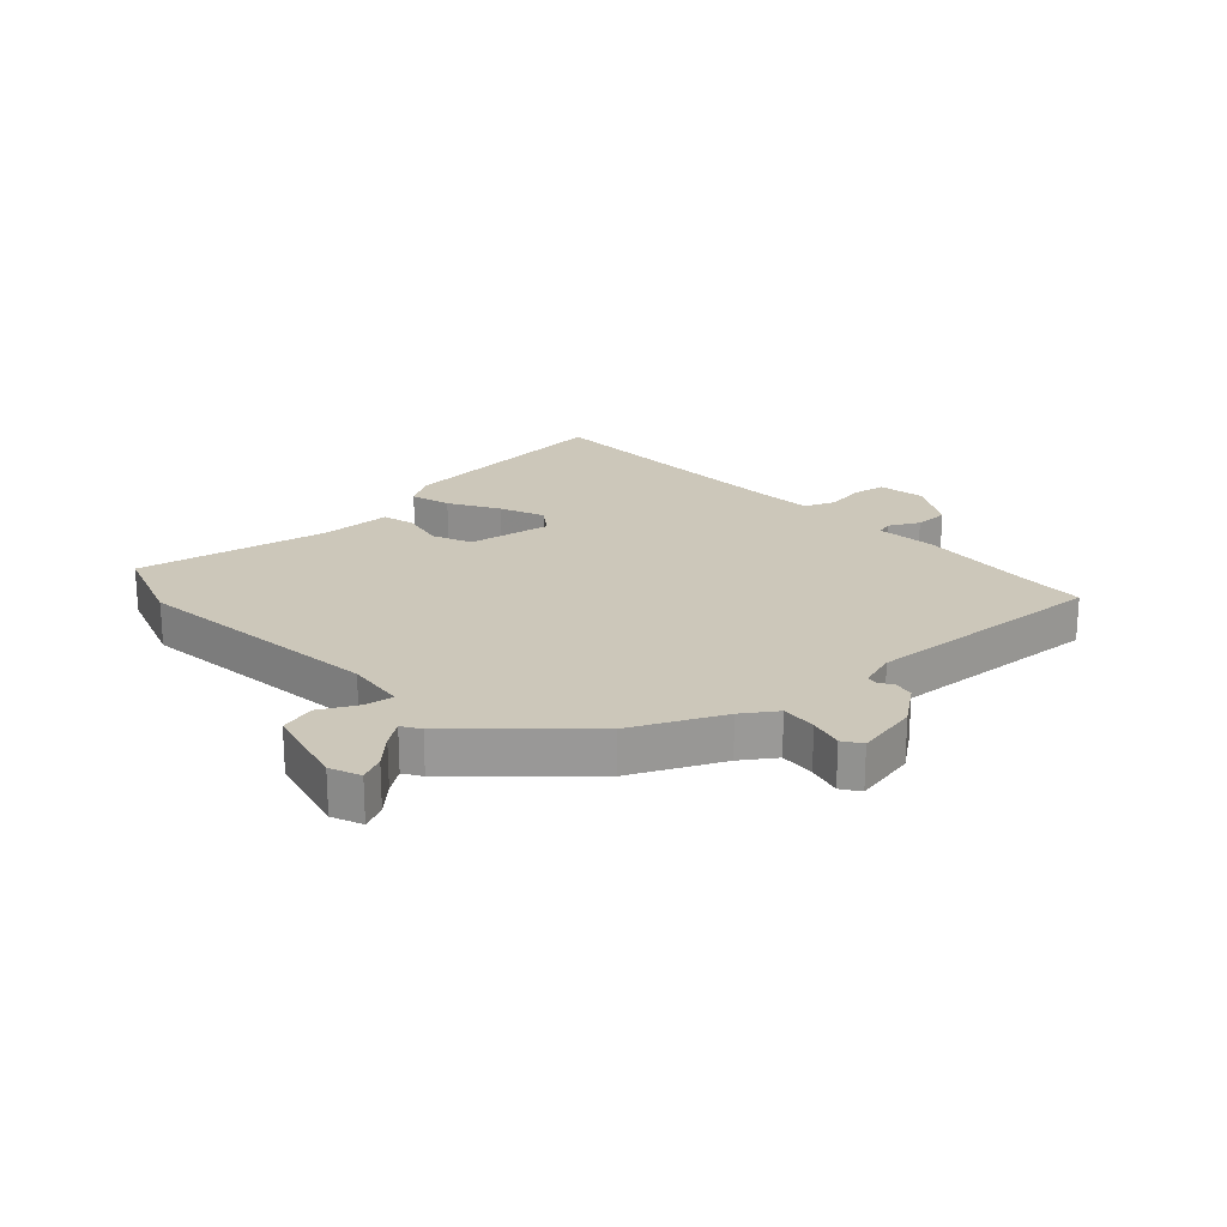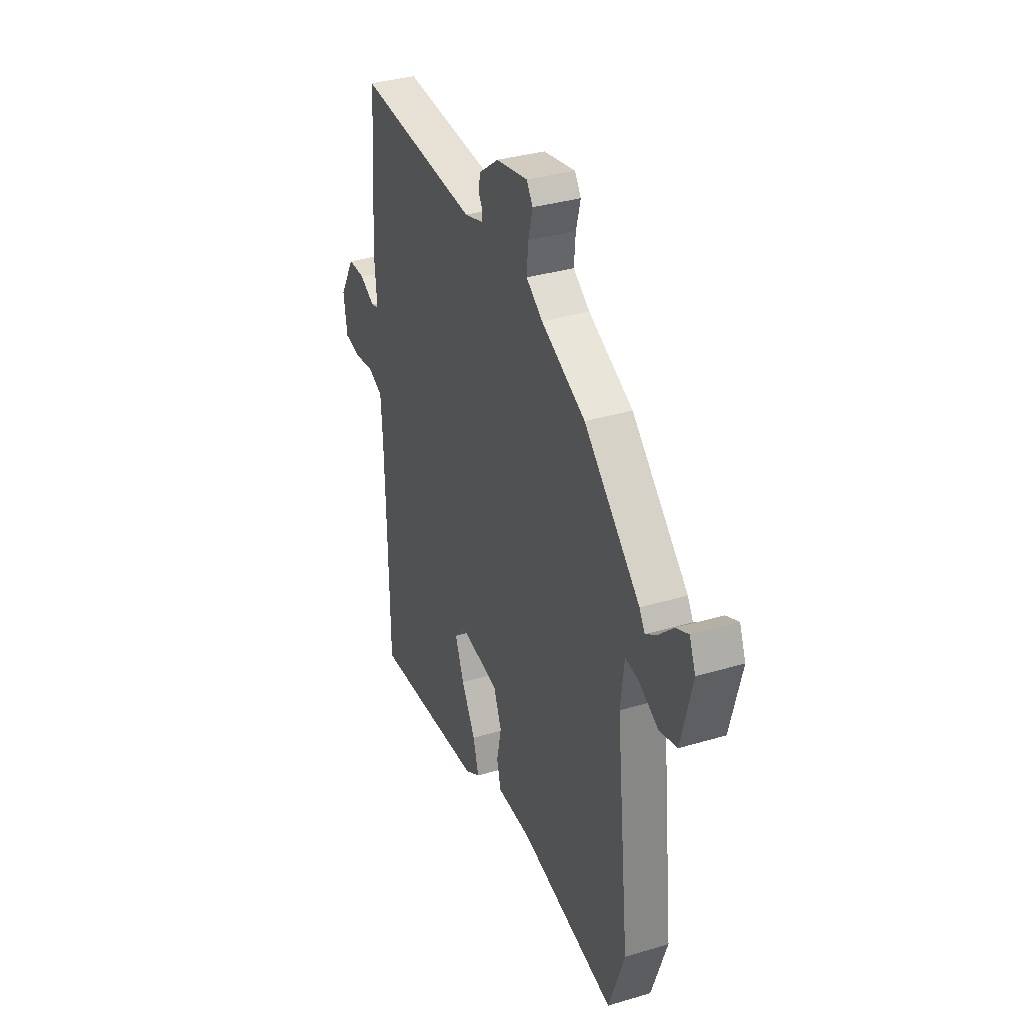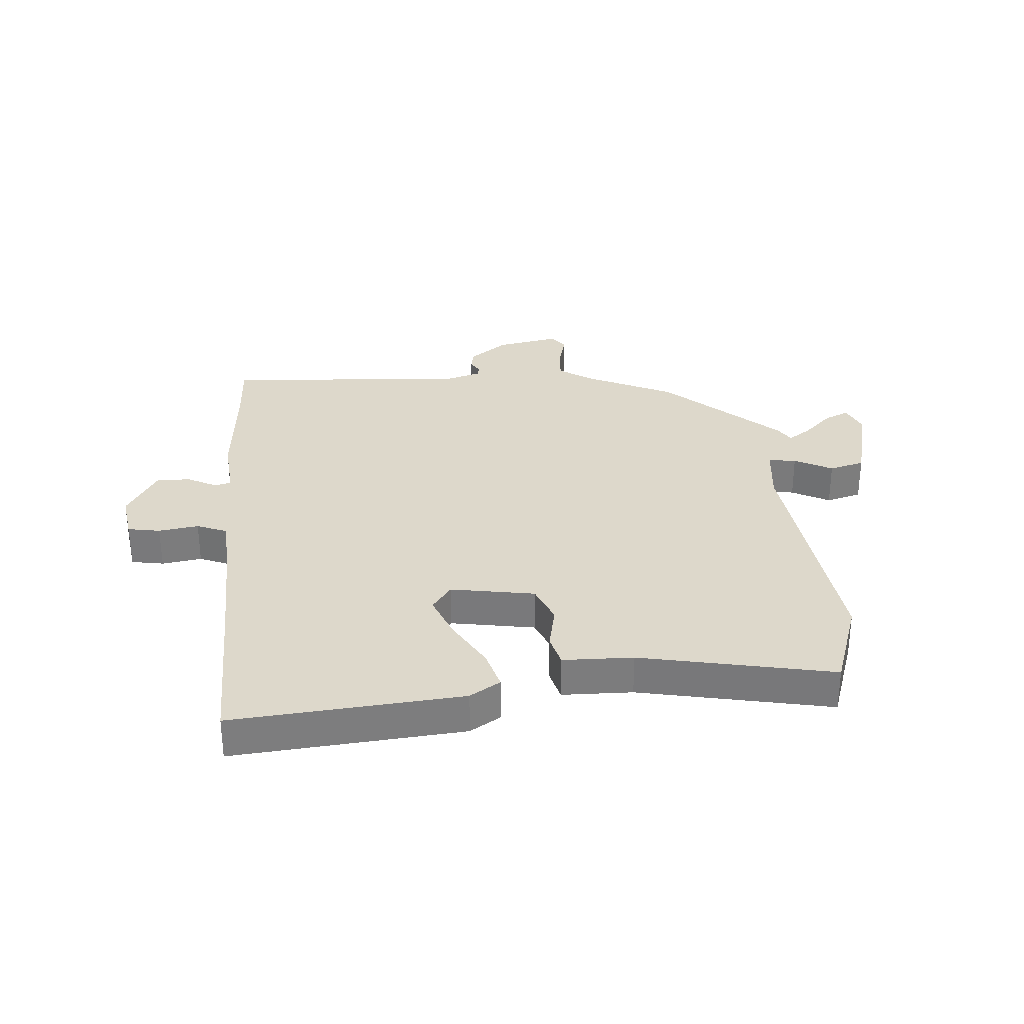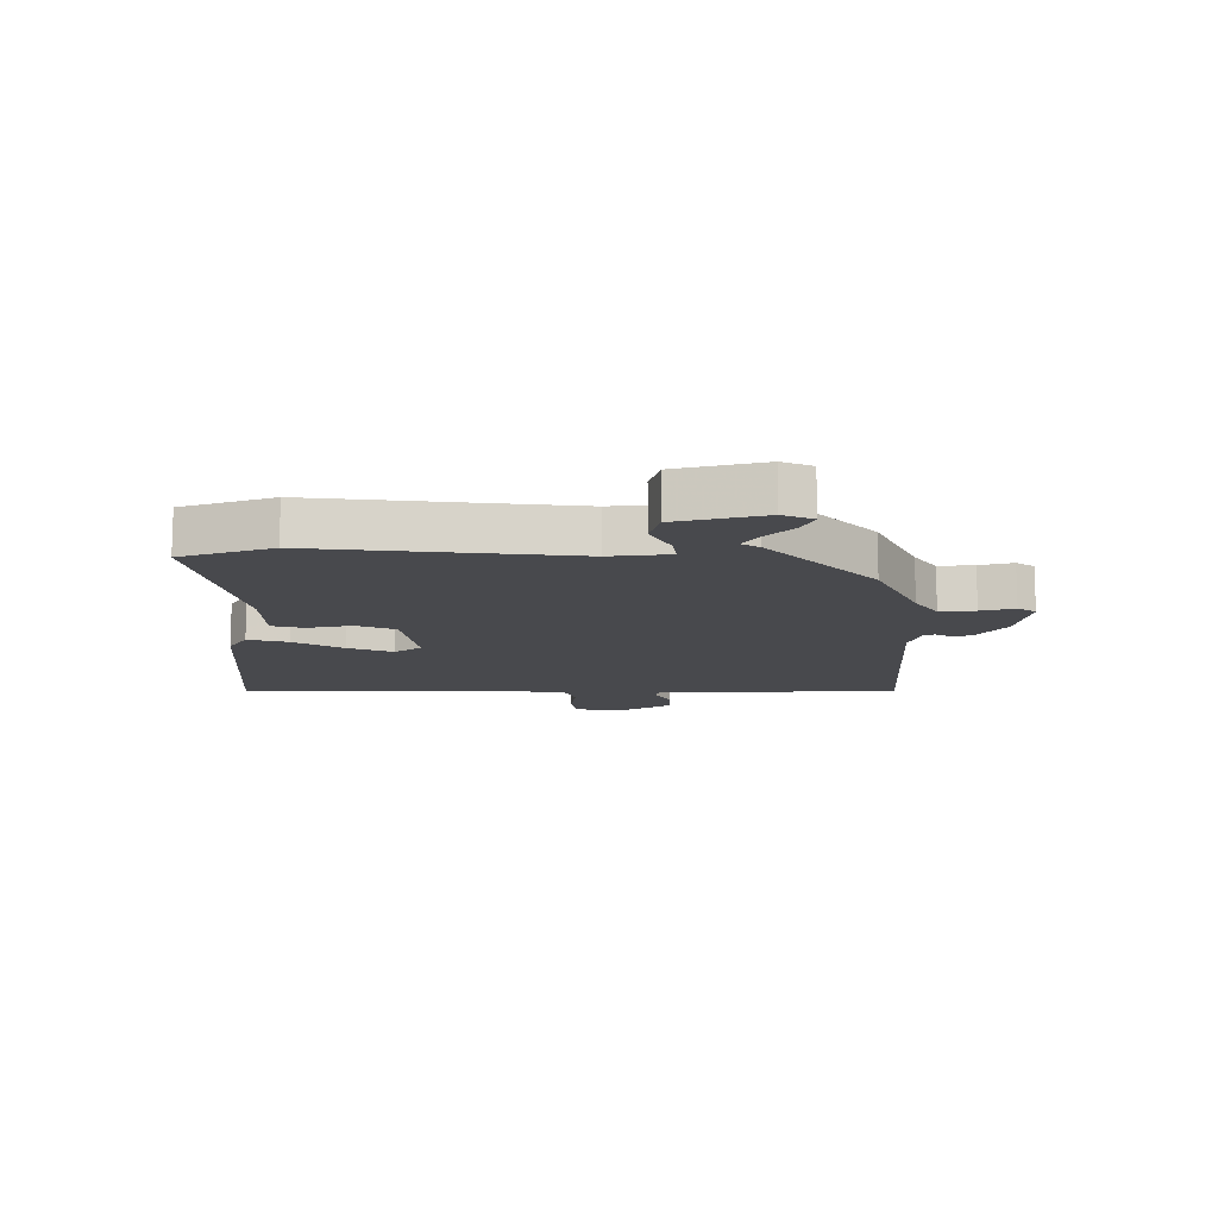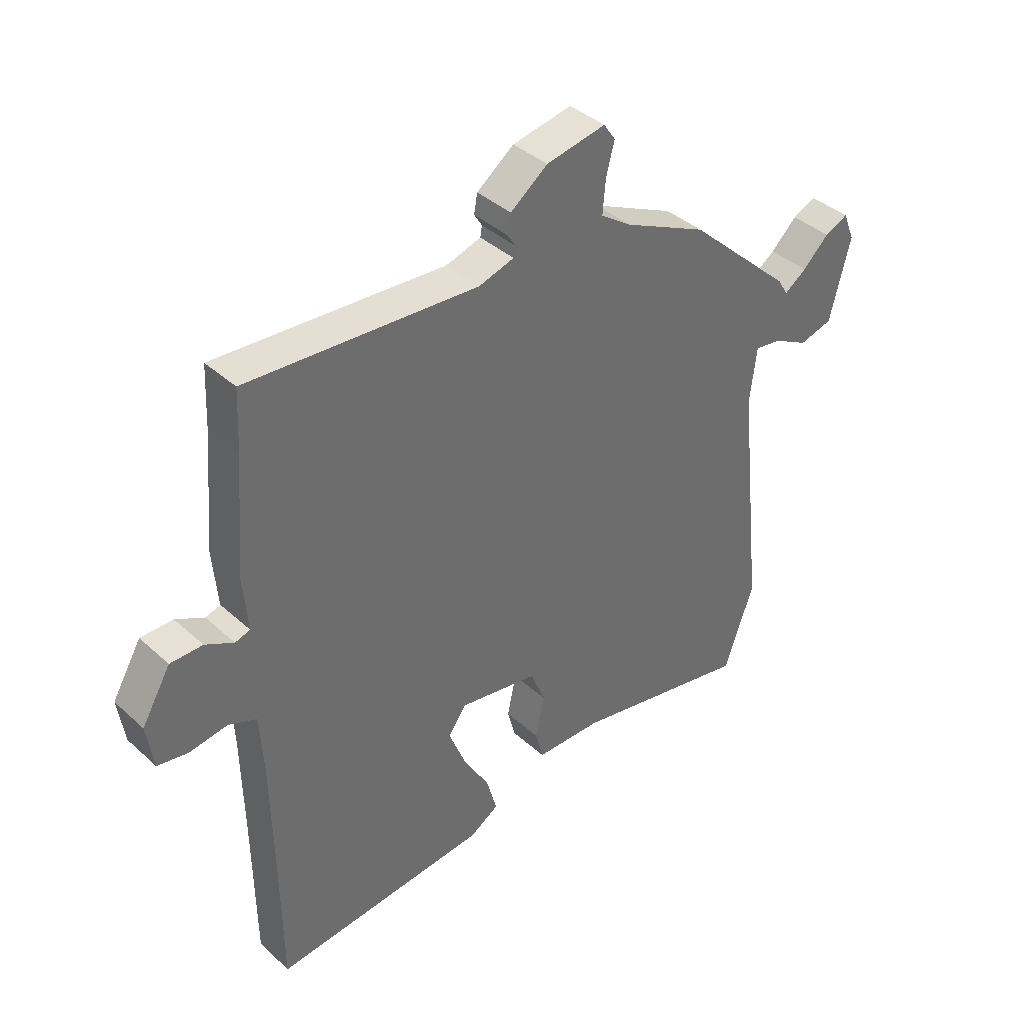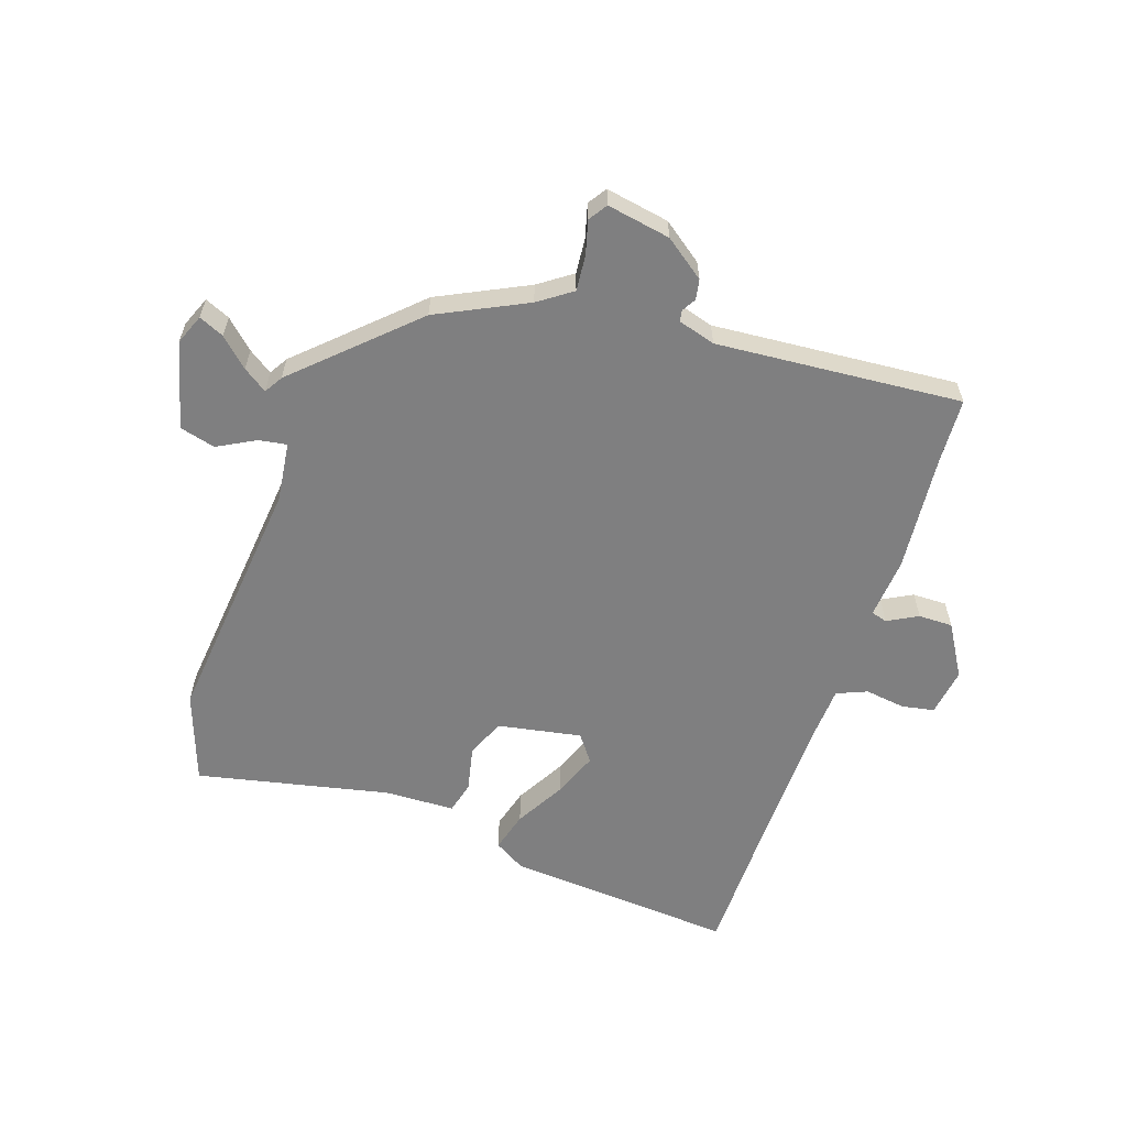
<metadata>
{"format":"obj","ext":"obj","renderer":"f3d","projection":"perspective","resolution":1024,"background":"white","views":[{"elev":21.3,"azim":-43.1,"up":"+Y"},{"elev":34.7,"azim":-111.8,"up":"+Z"},{"elev":31.4,"azim":175.2,"up":"+Y"},{"elev":-12.5,"azim":-90.1,"up":"+Y"},{"elev":39.2,"azim":138.3,"up":"+Z"},{"elev":-59.7,"azim":-18.3,"up":"+Y"}]}
</metadata>
<code>
v 0.497 0.07 0.565
v 0.502 0.07 0.455
v 0.519 0.07 0.256
v 0.51 0.07 0.153
v 0.537 0.07 0.145
v 0.588 0.07 0.172
v 0.646 0.07 0.172
v 0.698 0.07 0.084
v 0.686 0.07 0.003
v 0.631 0.07 -0.007
v 0.563 0.07 0.003
v 0.512 0.07 -0.018
v 0.506 0.07 -0.119
v 0.502 0.07 -0.312
v 0.499 0.07 -0.577
v 0.11 0.07 -0.545
v 0.058 0.07 -0.513
v 0.077 0.07 -0.445
v 0.125 0.07 -0.361
v 0.155 0.07 -0.285
v 0.122 0.07 -0.24
v -0.02 0.07 -0.265
v -0.047 0.07 -0.331
v -0.031 0.07 -0.407
v -0.045 0.07 -0.461
v -0.164 0.07 -0.464
v -0.489 0.07 -0.532
v -0.542 0.07 -0.379
v -0.495 0.07 0.051
v -0.507 0.07 0.152
v -0.554 0.07 0.145
v -0.618 0.07 0.111
v -0.678 0.07 0.127
v -0.715 0.07 0.274
v -0.694 0.07 0.325
v -0.652 0.07 0.306
v -0.605 0.07 0.261
v -0.565 0.07 0.233
v -0.546 0.07 0.264
v -0.356 0.07 0.441
v -0.206 0.07 0.513
v -0.15 0.07 0.552
v -0.155 0.07 0.612
v -0.17 0.07 0.669
v -0.149 0.07 0.7
v -0.042 0.07 0.68
v 0.025 0.07 0.63
v 0.031 0.07 0.596
v 0.017 0.07 0.573
v 0.02 0.07 0.554
v 0.083 0.07 0.535
v 0.497 0 0.565
v 0.502 0 0.455
v 0.519 0 0.256
v 0.51 0 0.153
v 0.537 0 0.145
v 0.588 0 0.172
v 0.646 0 0.172
v 0.698 0 0.084
v 0.686 0 0.003
v 0.631 0 -0.007
v 0.563 0 0.003
v 0.512 0 -0.018
v 0.506 0 -0.119
v 0.502 0 -0.312
v 0.499 0 -0.577
v 0.11 0 -0.545
v 0.058 0 -0.513
v 0.077 0 -0.445
v 0.125 0 -0.361
v 0.155 0 -0.285
v 0.122 0 -0.24
v -0.02 0 -0.265
v -0.047 0 -0.331
v -0.031 0 -0.407
v -0.045 0 -0.461
v -0.164 0 -0.464
v -0.489 0 -0.532
v -0.542 0 -0.379
v -0.495 0 0.051
v -0.507 0 0.152
v -0.554 0 0.145
v -0.618 0 0.111
v -0.678 0 0.127
v -0.715 0 0.274
v -0.694 0 0.325
v -0.652 0 0.306
v -0.605 0 0.261
v -0.565 0 0.233
v -0.546 0 0.264
v -0.356 0 0.441
v -0.206 0 0.513
v -0.15 0 0.552
v -0.155 0 0.612
v -0.17 0 0.669
v -0.149 0 0.7
v -0.042 0 0.68
v 0.025 0 0.63
v 0.031 0 0.596
v 0.017 0 0.573
v 0.02 0 0.554
v 0.083 0 0.535
f 46 47 48 49
f 46 49 50
f 43 44 45 46
f 42 43 46 50
f 41 42 50 51
f 38 39 40 41
f 34 35 36 37
f 34 37 38
f 31 32 33 34
f 30 31 34 38
f 26 27 28 29
f 26 29 30
f 23 24 25 26
f 22 23 26 30
f 21 22 30 38
f 16 17 18 19
f 14 15 16 19
f 13 14 19 20
f 12 13 20 21
f 8 9 10 11
f 8 11 12
f 5 6 7 8
f 4 5 8 12
f 2 3 4
f 21 38 41 51
f 4 12 21 51
f 1 2 4 51
f 100 99 98 97
f 101 100 97
f 97 96 95 94
f 101 97 94 93
f 102 101 93 92
f 92 91 90 89
f 88 87 86 85
f 89 88 85
f 85 84 83 82
f 89 85 82 81
f 80 79 78 77
f 81 80 77
f 77 76 75 74
f 81 77 74 73
f 89 81 73 72
f 70 69 68 67
f 70 67 66 65
f 71 70 65 64
f 72 71 64 63
f 62 61 60 59
f 63 62 59
f 59 58 57 56
f 63 59 56 55
f 55 54 53
f 102 92 89 72
f 102 72 63 55
f 102 55 53 52
f 1 52 53 2
f 2 53 54 3
f 3 54 55 4
f 4 55 56 5
f 5 56 57 6
f 6 57 58 7
f 7 58 59 8
f 8 59 60 9
f 9 60 61 10
f 10 61 62 11
f 11 62 63 12
f 12 63 64 13
f 13 64 65 14
f 14 65 66 15
f 15 66 67 16
f 16 67 68 17
f 17 68 69 18
f 18 69 70 19
f 19 70 71 20
f 20 71 72 21
f 21 72 73 22
f 22 73 74 23
f 23 74 75 24
f 24 75 76 25
f 25 76 77 26
f 26 77 78 27
f 27 78 79 28
f 28 79 80 29
f 29 80 81 30
f 30 81 82 31
f 31 82 83 32
f 32 83 84 33
f 33 84 85 34
f 34 85 86 35
f 35 86 87 36
f 36 87 88 37
f 37 88 89 38
f 38 89 90 39
f 39 90 91 40
f 40 91 92 41
f 41 92 93 42
f 42 93 94 43
f 43 94 95 44
f 44 95 96 45
f 45 96 97 46
f 46 97 98 47
f 47 98 99 48
f 48 99 100 49
f 49 100 101 50
f 50 101 102 51
f 51 102 52 1

</code>
